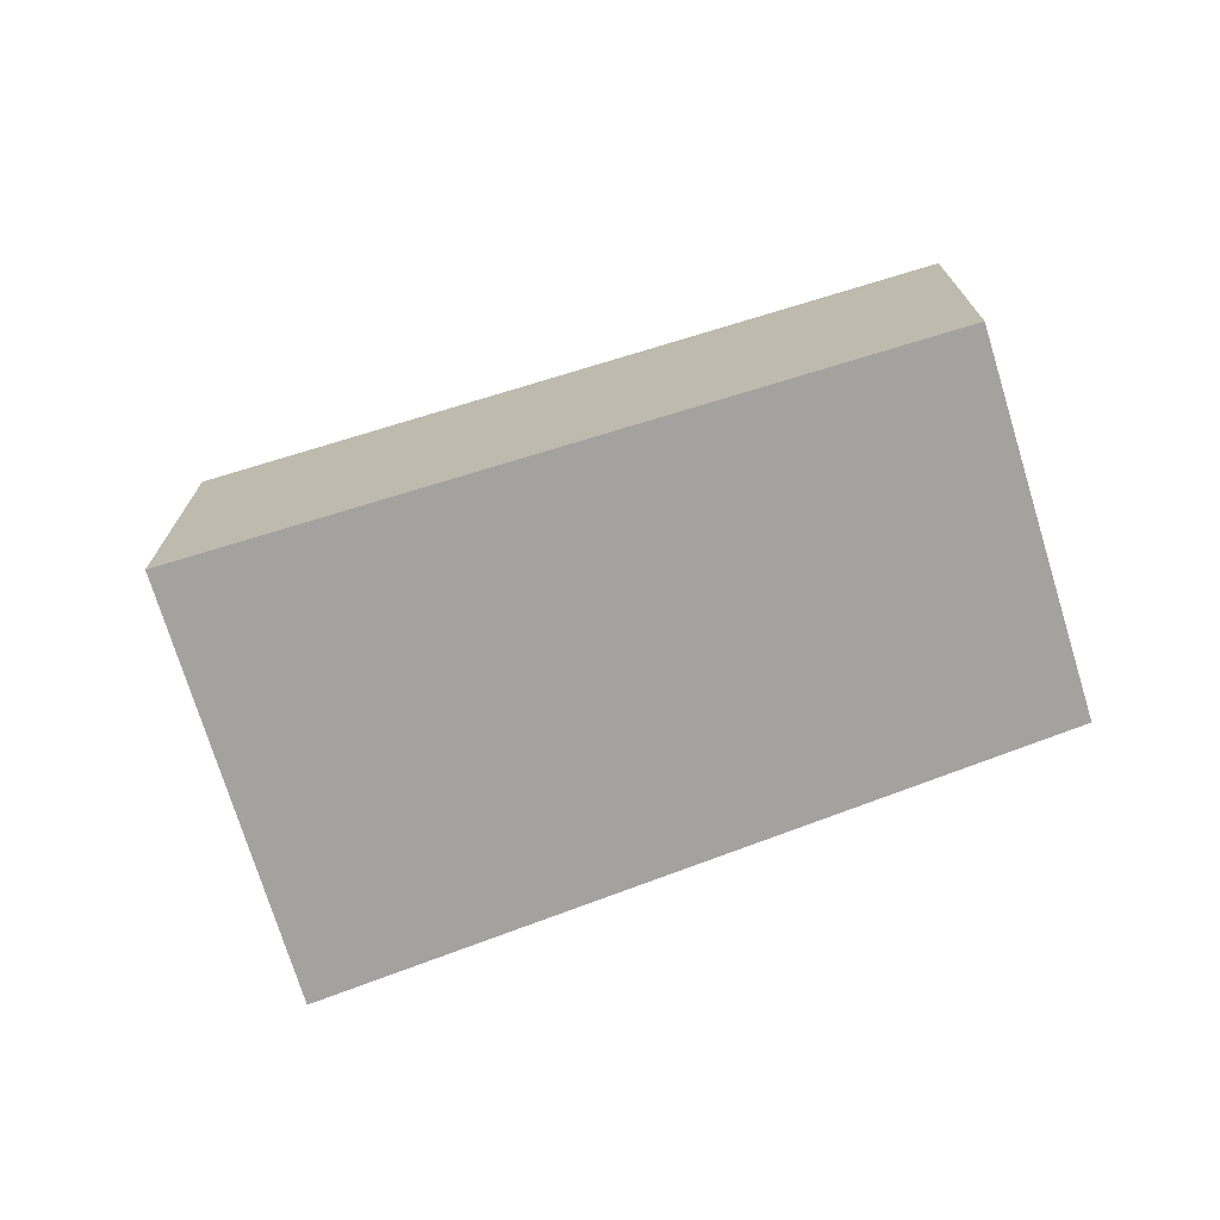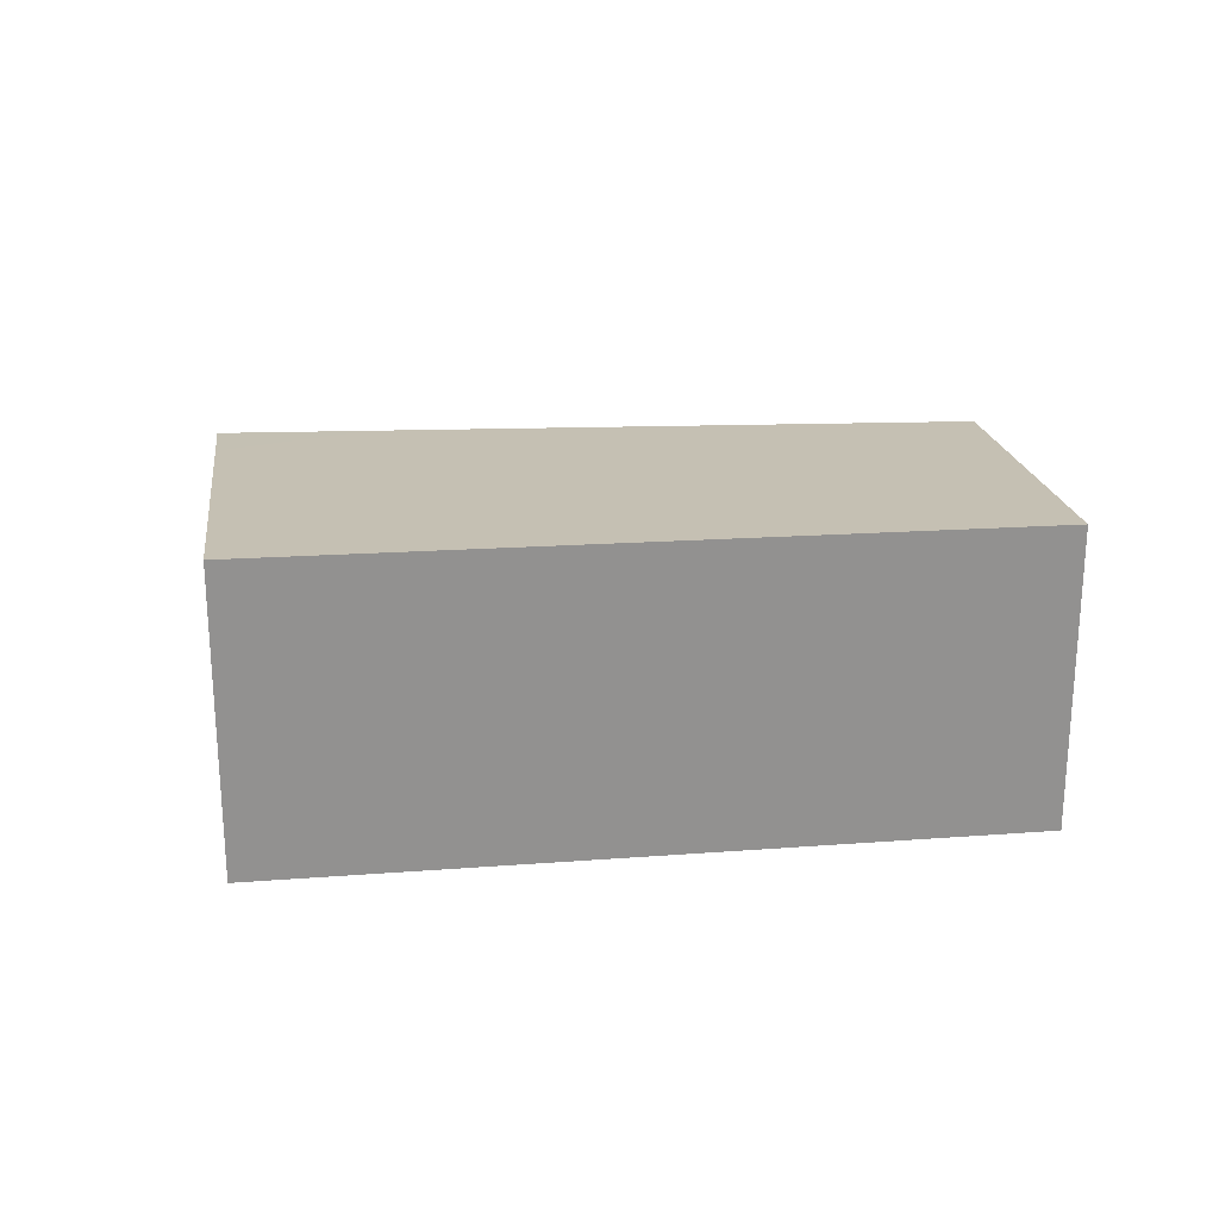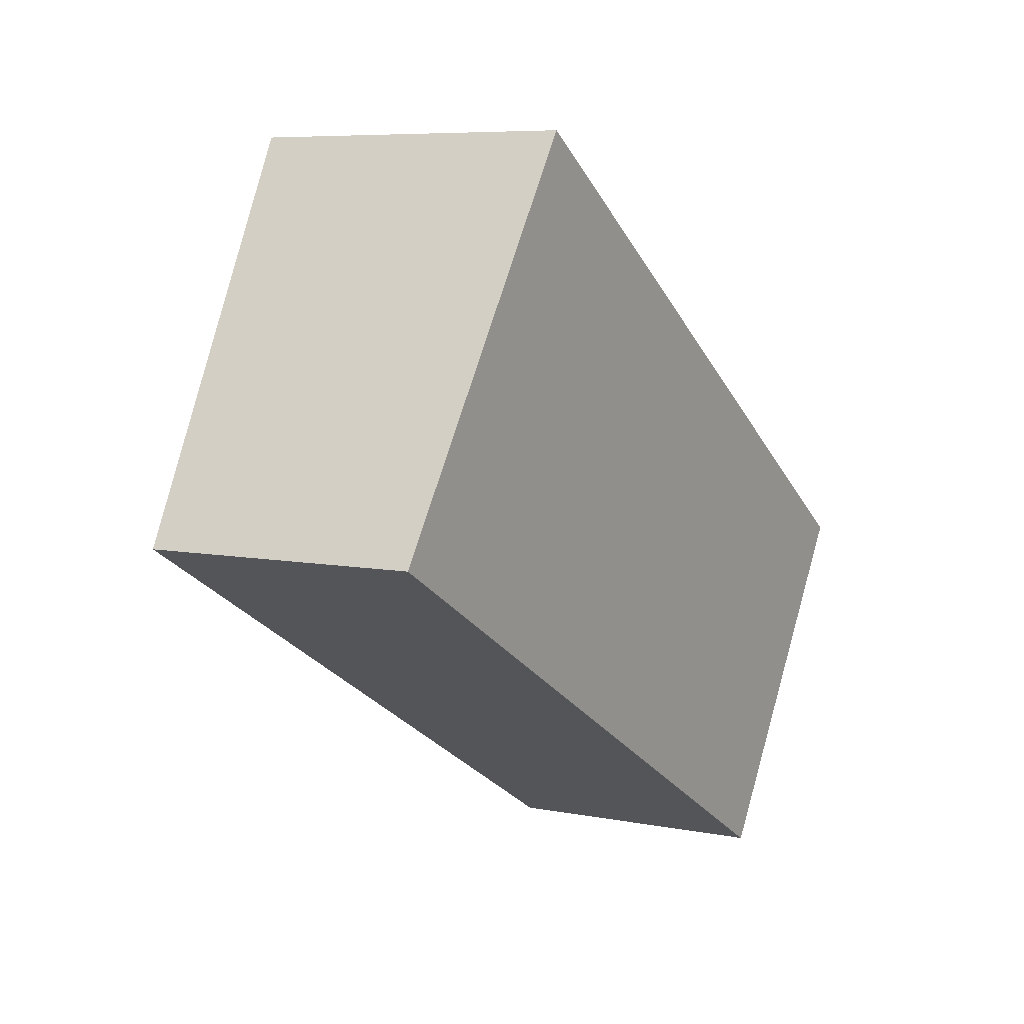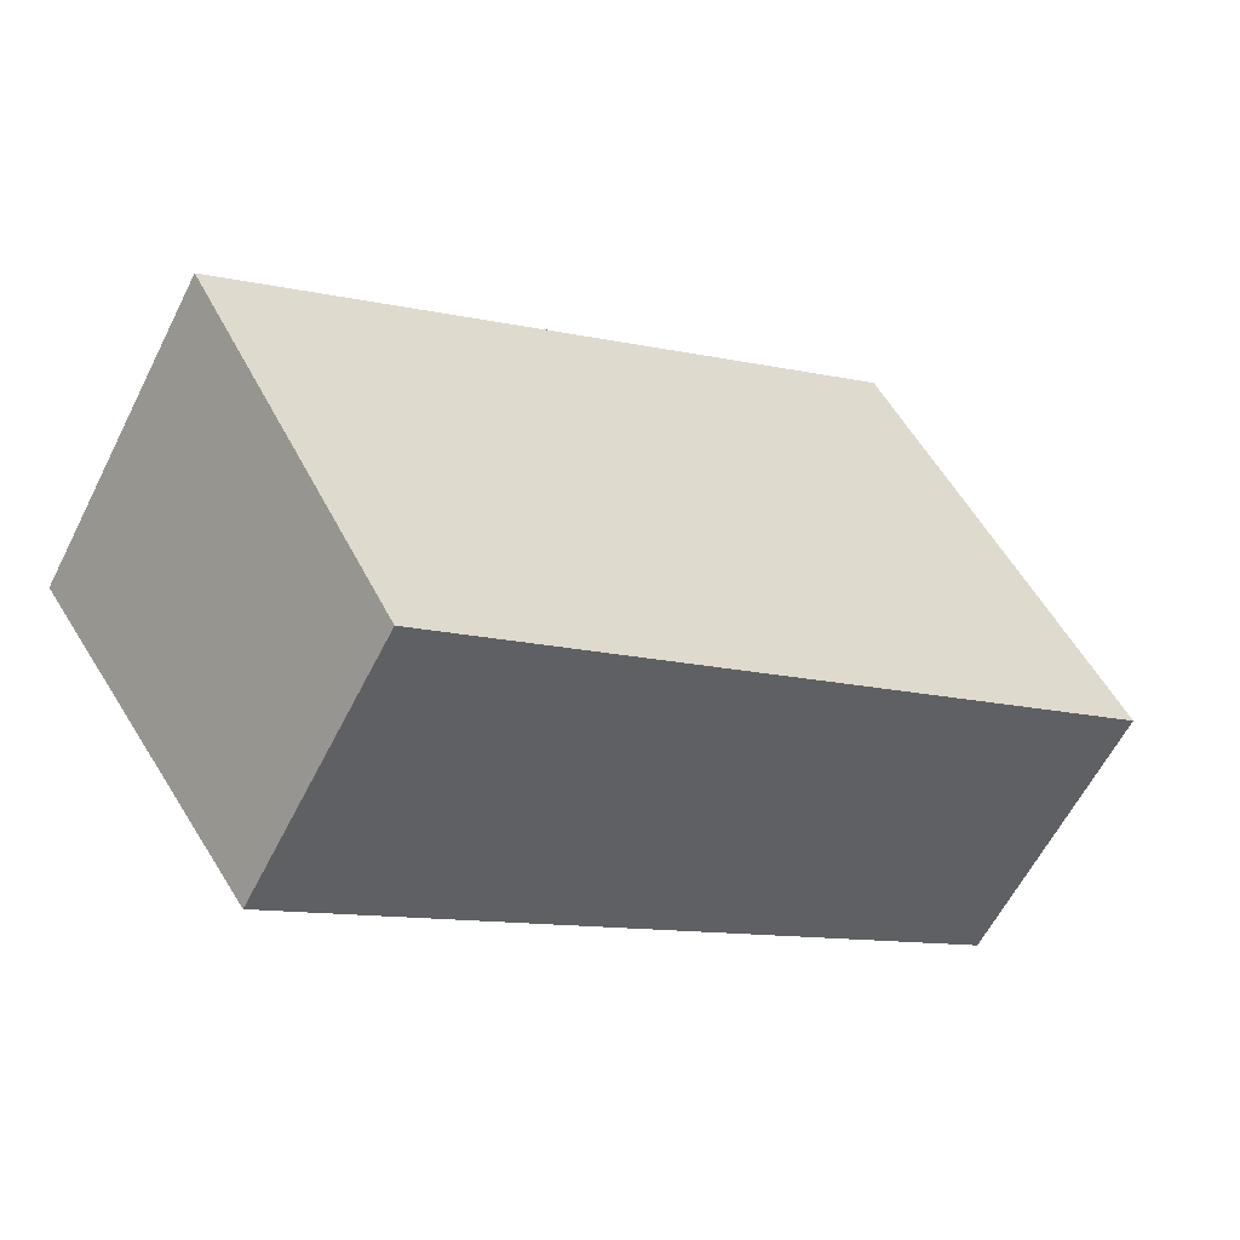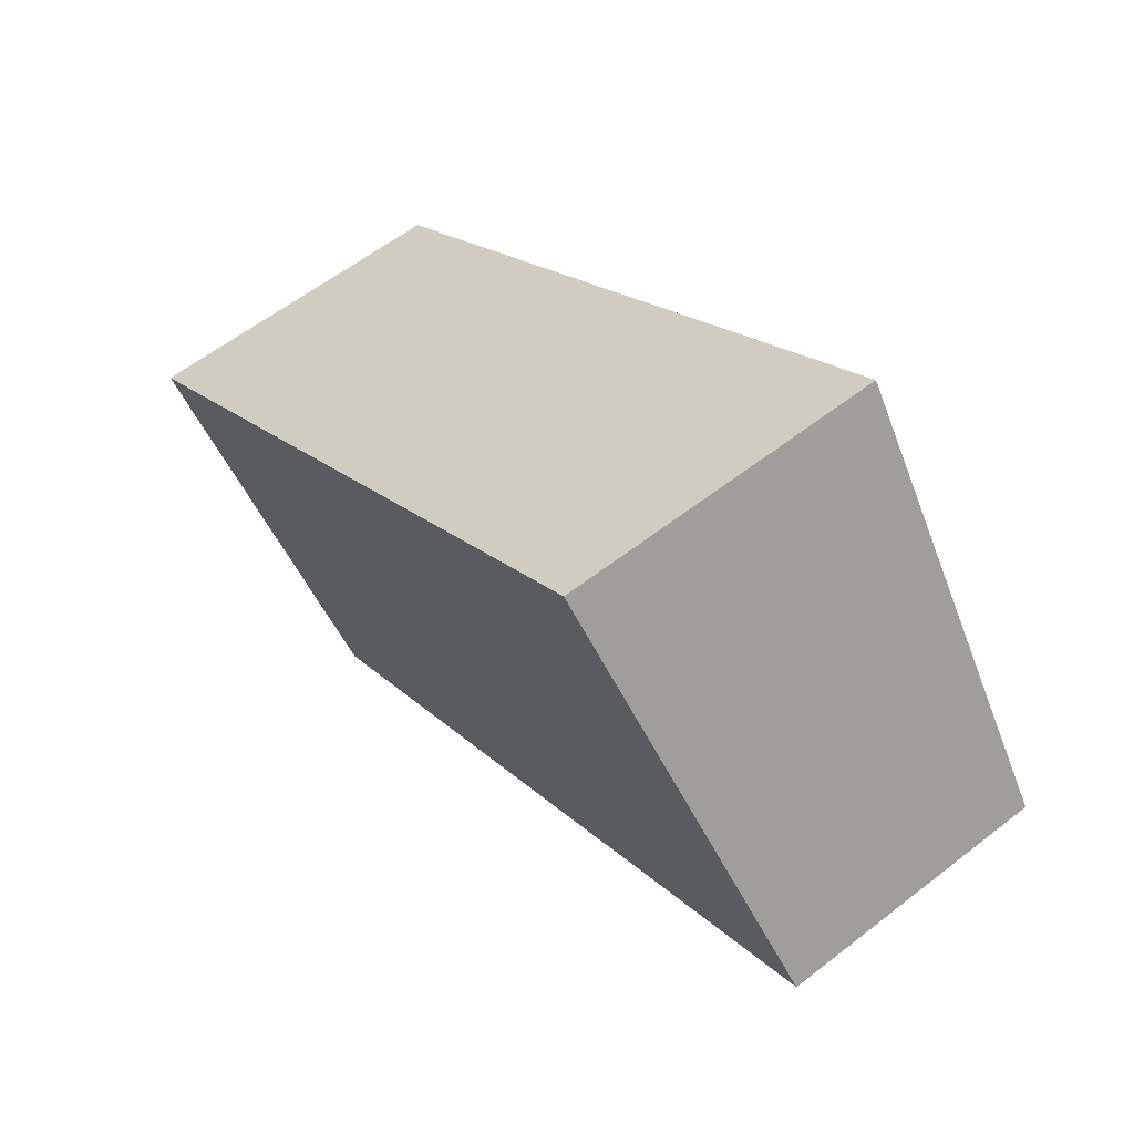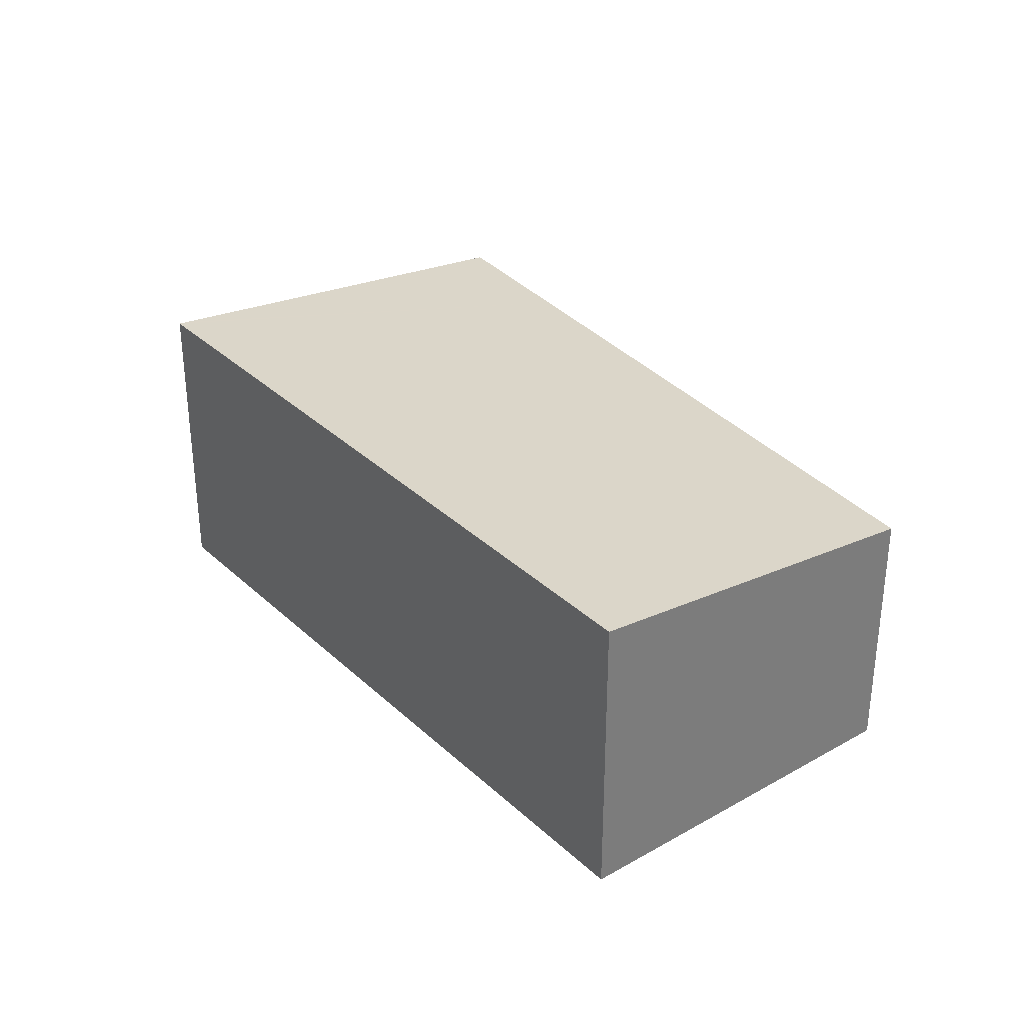
<metadata>
{"format":"obj","ext":"obj","renderer":"f3d","projection":"perspective","resolution":1024,"background":"white","views":[{"elev":-72.6,"azim":51.0,"up":"+Y"},{"elev":24.3,"azim":27.0,"up":"+Y"},{"elev":7.0,"azim":-60.0,"up":"+Z"},{"elev":-61.3,"azim":153.1,"up":"+Z"},{"elev":59.3,"azim":-128.7,"up":"+Z"},{"elev":32.8,"azim":85.6,"up":"+Y"}]}
</metadata>
<code>
v  7.038 2.76 -3.798
v  3.663 3.229 3.062
v  9.142 3.172 -0.651
v  6.94 2.741 -3.943
v  1.394 2.741 -0.792
v  2.589 3.24 3.79
v  2.531 3.229 3.705
v  0.428 2.824 0.626
v  0 2.741 1.678e-16
v  2.589 -2.321e-16 3.79
v  9.142 3.986e-17 -0.651
v  3.663 -1.875e-16 3.062
v  7.038 2.326e-16 -3.798
v  6.94 2.414e-16 -3.943
v  1.394 4.85e-17 -0.792
v  0 0 0
v  2.531 -2.269e-16 3.705
v  0.428 -3.833e-17 0.626
g defaultobject
f 1 2 3
f 2 1 4
f 2 4 5
f 2 5 6
f 6 5 7
f 7 5 8
f 8 5 9
f 10 2 6
f 2 10 3
f 3 10 11
f 11 10 12
f 11 1 3
f 1 11 13
f 1 13 4
f 4 13 14
f 14 5 4
f 5 14 15
f 5 15 9
f 9 15 16
f 7 10 6
f 10 7 8
f 10 8 17
f 17 8 18
f 18 8 9
f 18 9 16
f 12 13 11
f 13 12 10
f 13 10 17
f 13 17 18
f 13 18 14
f 14 18 15
f 15 18 16

</code>
